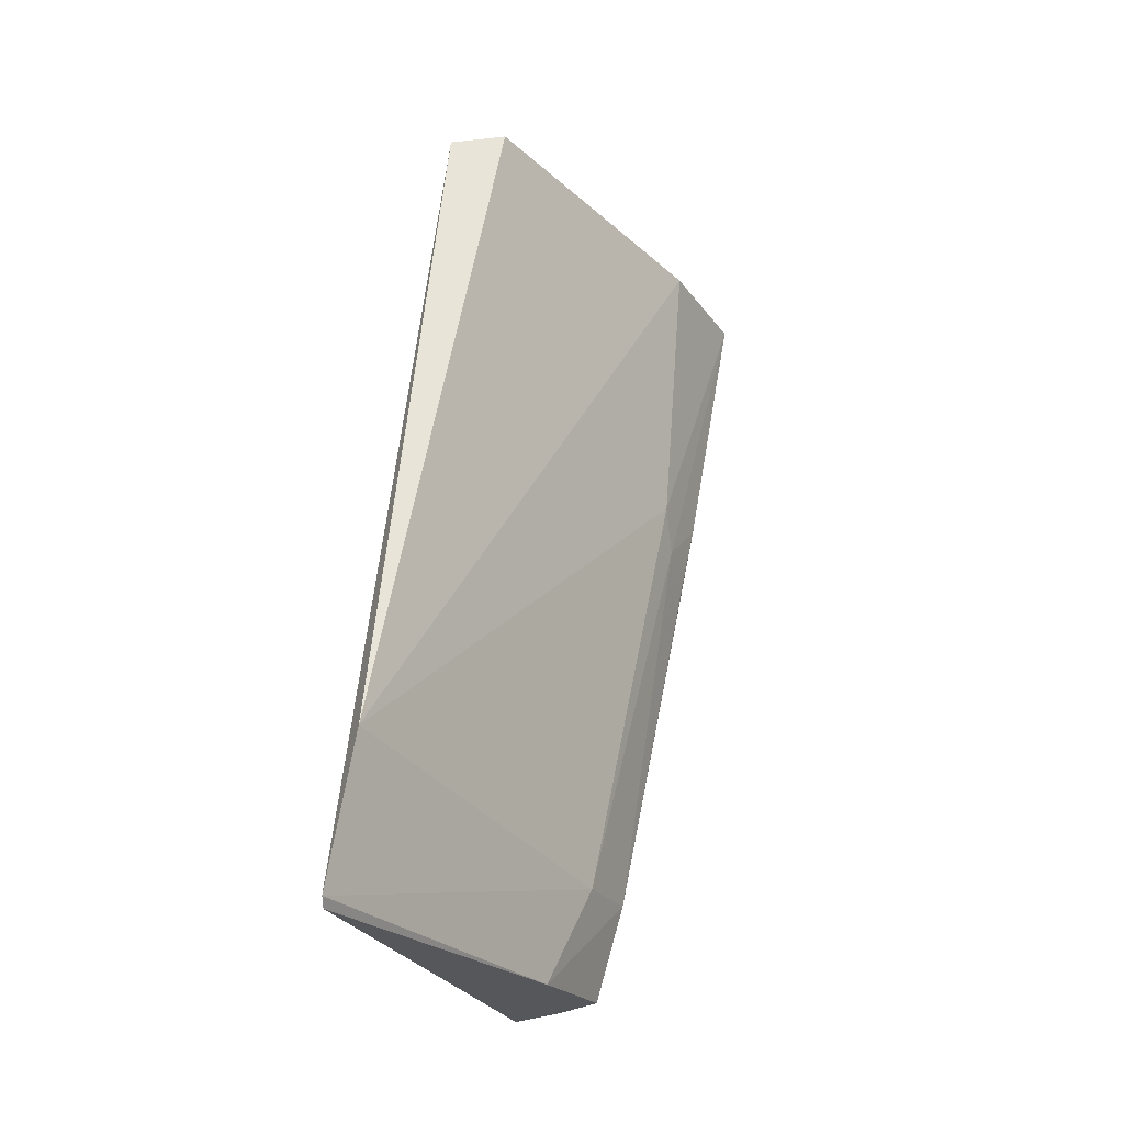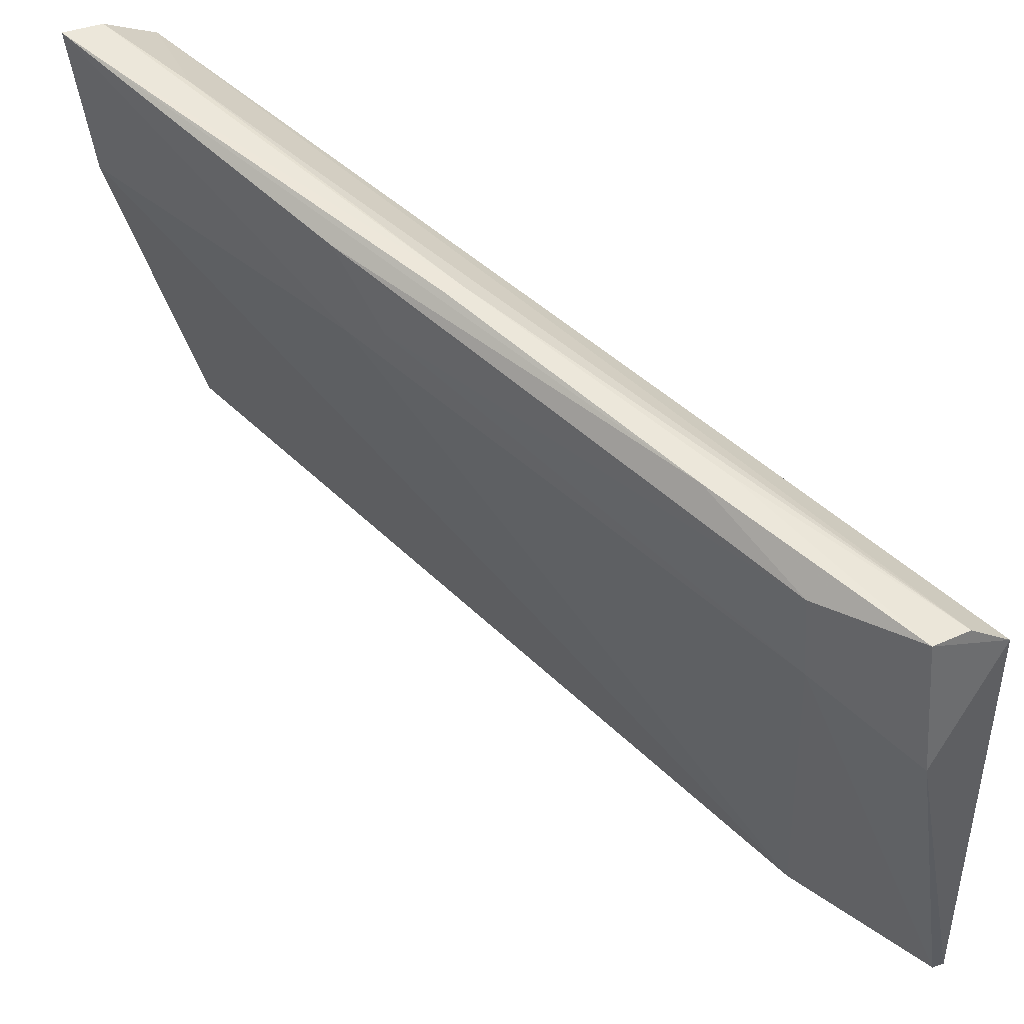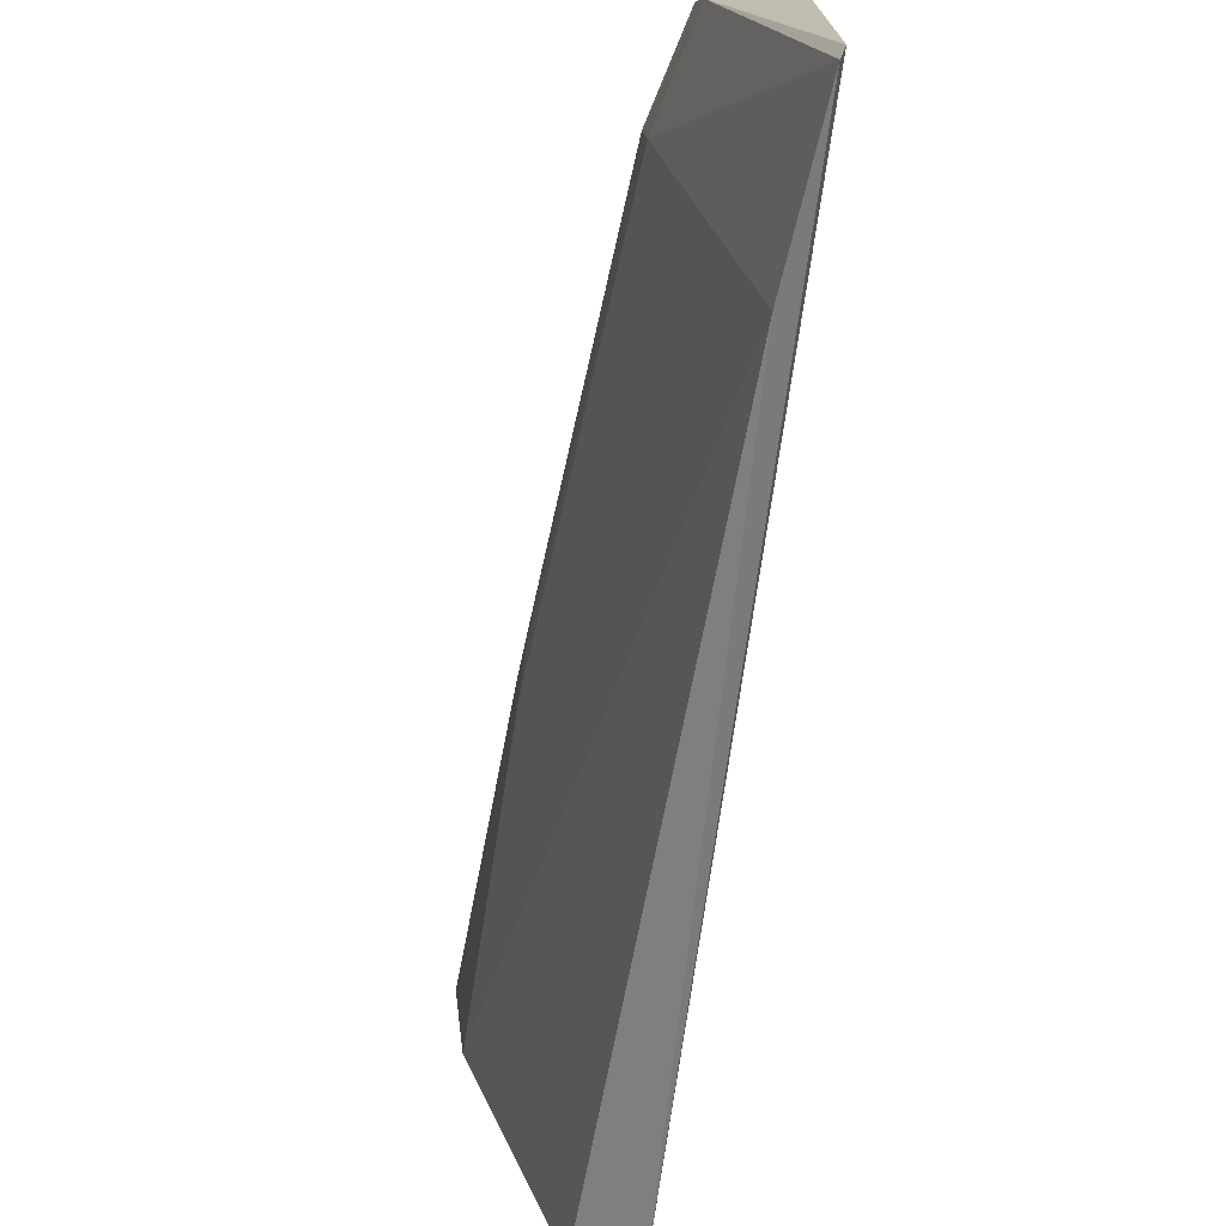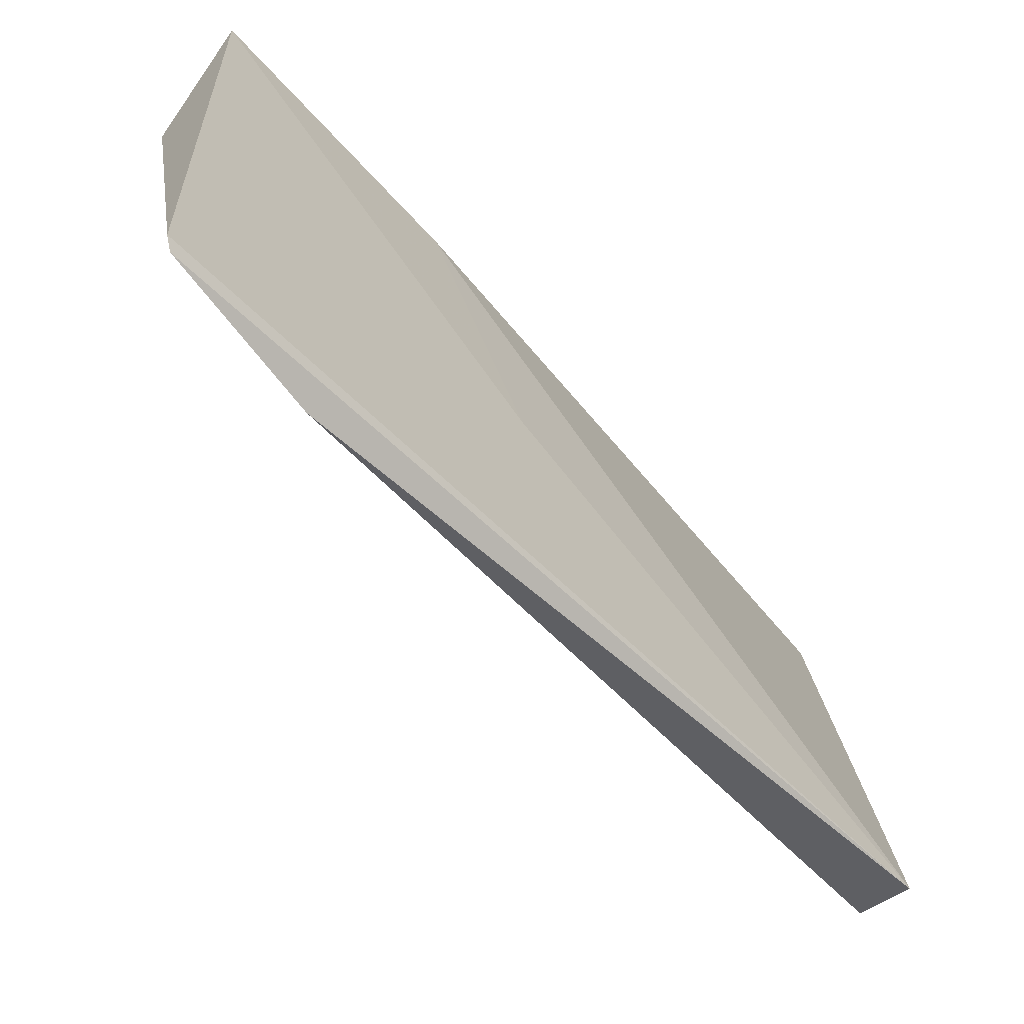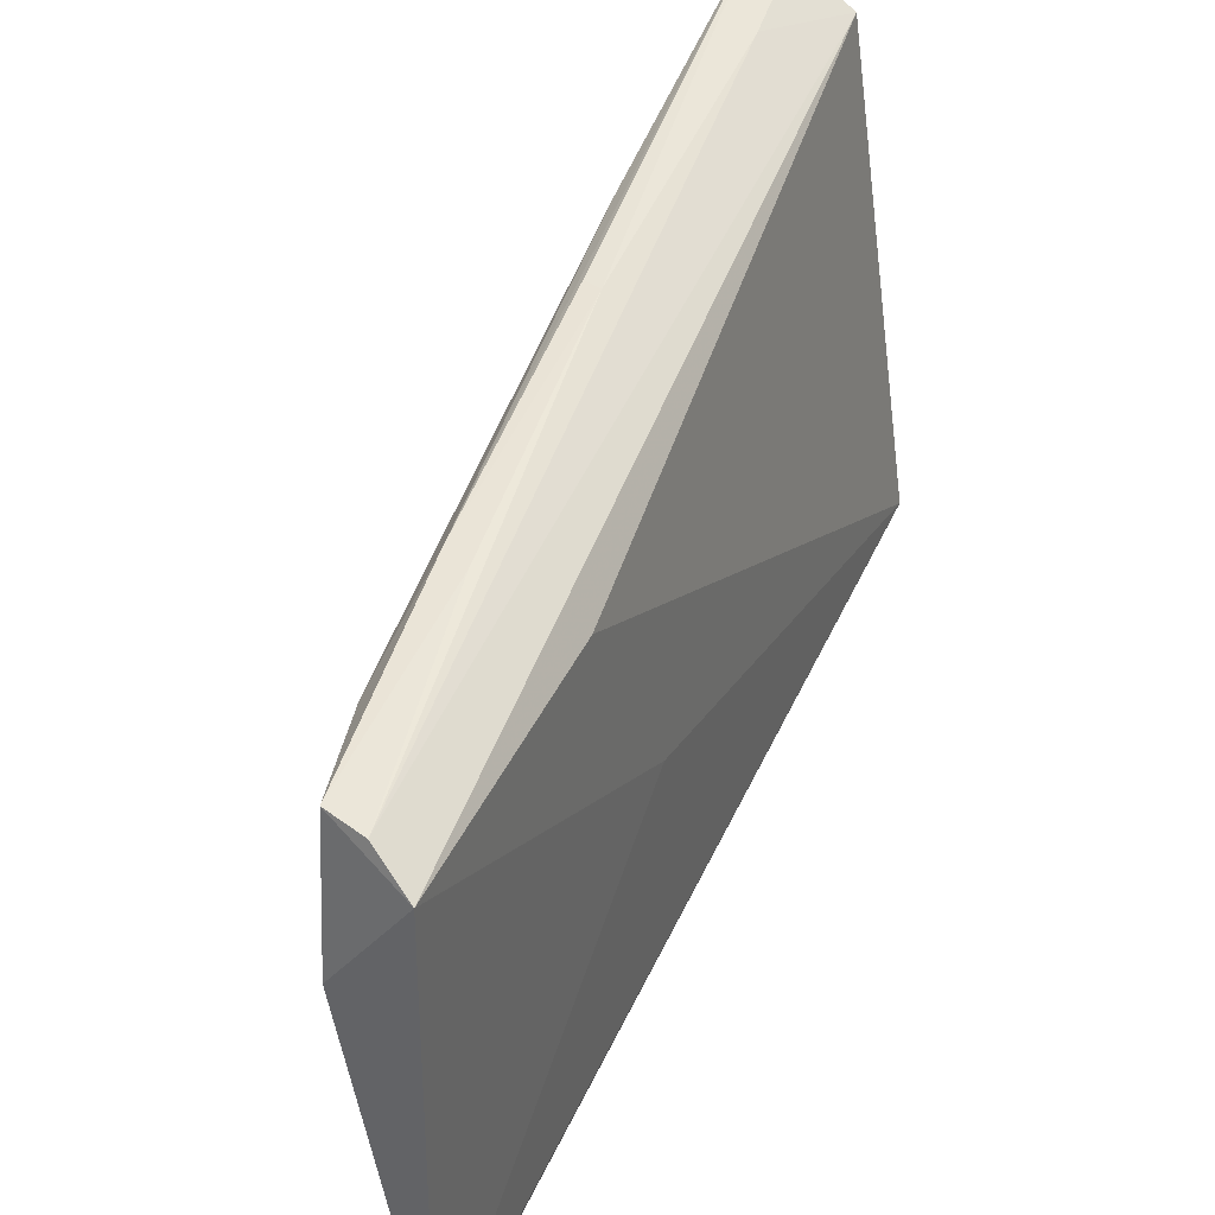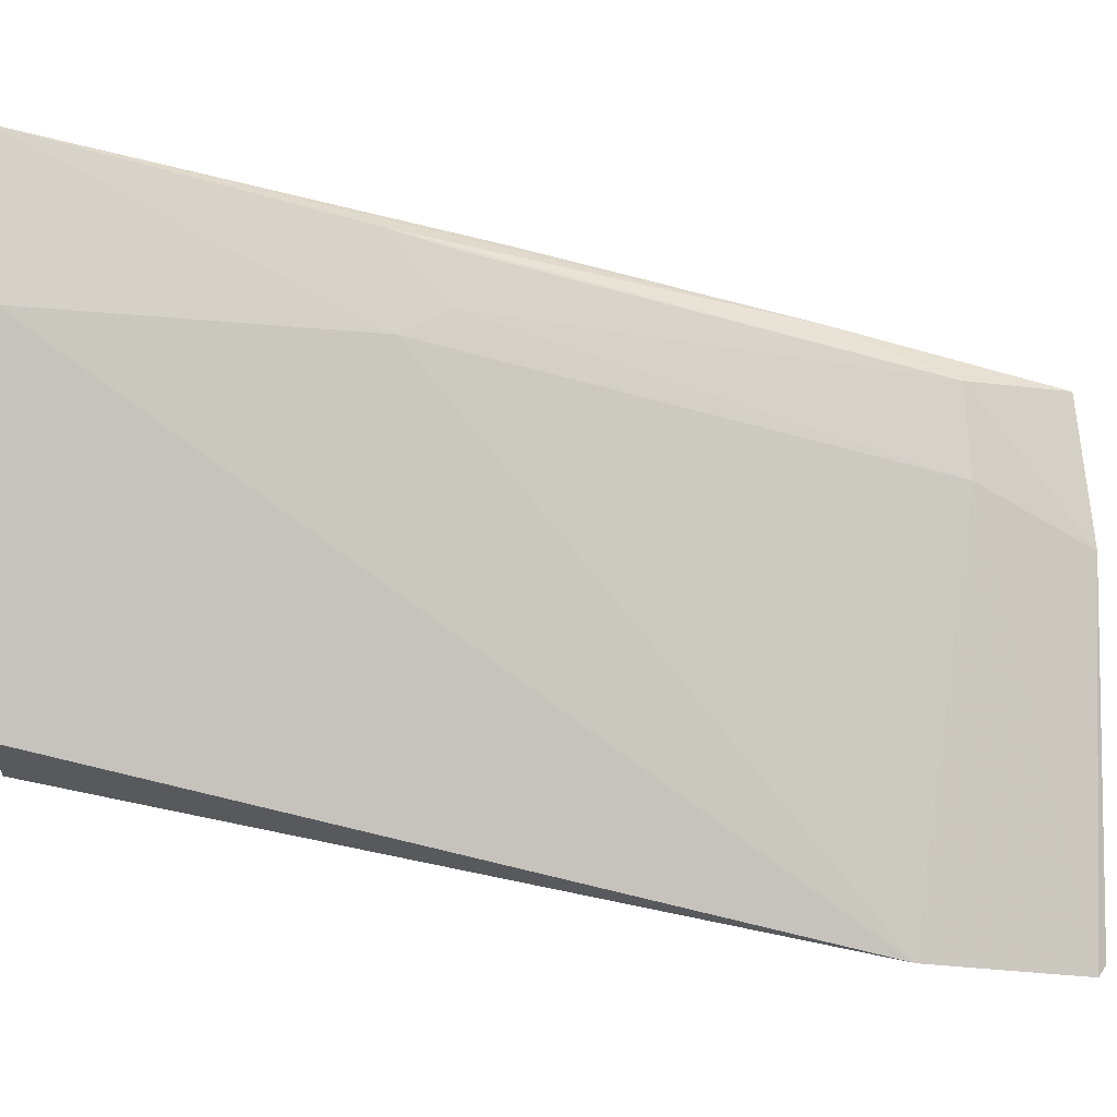
<metadata>
{"format":"obj","ext":"obj","renderer":"f3d","projection":"perspective","resolution":1024,"background":"white","views":[{"elev":-26.3,"azim":-159.0,"up":"+Y"},{"elev":45.5,"azim":-44.2,"up":"+Z"},{"elev":-73.3,"azim":-5.3,"up":"+Z"},{"elev":-60.2,"azim":42.7,"up":"+Z"},{"elev":37.8,"azim":26.5,"up":"+Z"},{"elev":-14.3,"azim":-93.1,"up":"+Z"}]}
</metadata>
<code>
v 0.03046 0.07825 0.07923
v 0.04376 0.001839 0.06225
v 0.03523 0.07841 0.07607
v 0.041 0.07807 0.03752
v 0.04147 0.01541 0.02517
v 0.04267 0.02409 0.06384
v 0.03391 0.07898 0.04882
v 0.04057 0.00294 0.0648
v 0.04373 0.001583 0.02538
v 0.04286 0.03347 0.04739
v 0.0273 0.07903 0.07957
v 0.0362 0.07849 0.03903
v 0.03172 0.06991 0.07767
v 0.04341 0.002261 0.02446
v 0.03744 0.002387 0.05356
v 0.02837 0.07831 0.06712
v 0.0337 0.04323 0.07335
v 0.03734 0.003622 0.06522
v 0.035 0.01152 0.05783
v 0.03681 0.02076 0.06874
v 0.03229 0.04356 0.07342
v 0.03007 0.05165 0.06612
v 0.03474 0.012 0.06502
v 0.03471 0.02159 0.06896
v 0.03032 0.04782 0.06814
v 0.02982 0.05254 0.07372
v 0.03036 0.04782 0.07247
f 6 3 2
f 6 4 3
f 7 3 4
f 8 2 3
f 10 6 2
f 10 4 6
f 10 9 4
f 10 2 9
f 11 1 3
f 11 3 7
f 12 7 4
f 12 4 5
f 13 8 3
f 13 3 1
f 14 5 4
f 14 4 9
f 15 9 2
f 15 14 9
f 16 11 7
f 16 12 5
f 16 7 12
f 17 8 13
f 17 13 1
f 17 1 11
f 18 15 2
f 18 2 8
f 19 5 14
f 19 14 15
f 20 18 8
f 20 8 17
f 21 17 11
f 22 16 5
f 22 5 19
f 22 11 16
f 23 19 15
f 23 15 18
f 24 20 17
f 24 17 21
f 24 18 20
f 24 23 18
f 24 21 11
f 25 22 19
f 25 19 23
f 25 11 22
f 26 24 11
f 26 23 24
f 26 11 25
f 27 26 25
f 27 25 23
f 27 23 26

</code>
